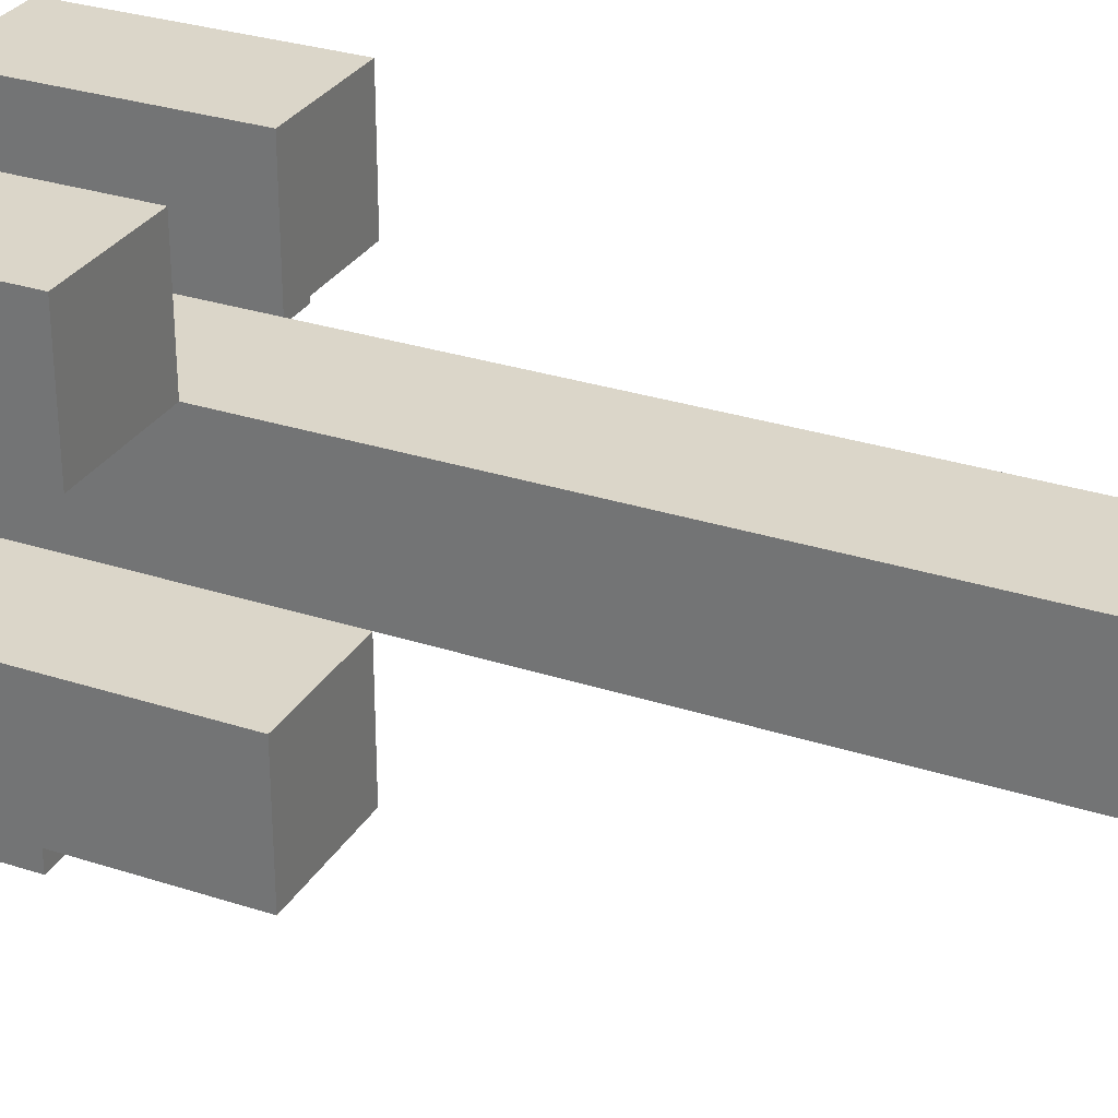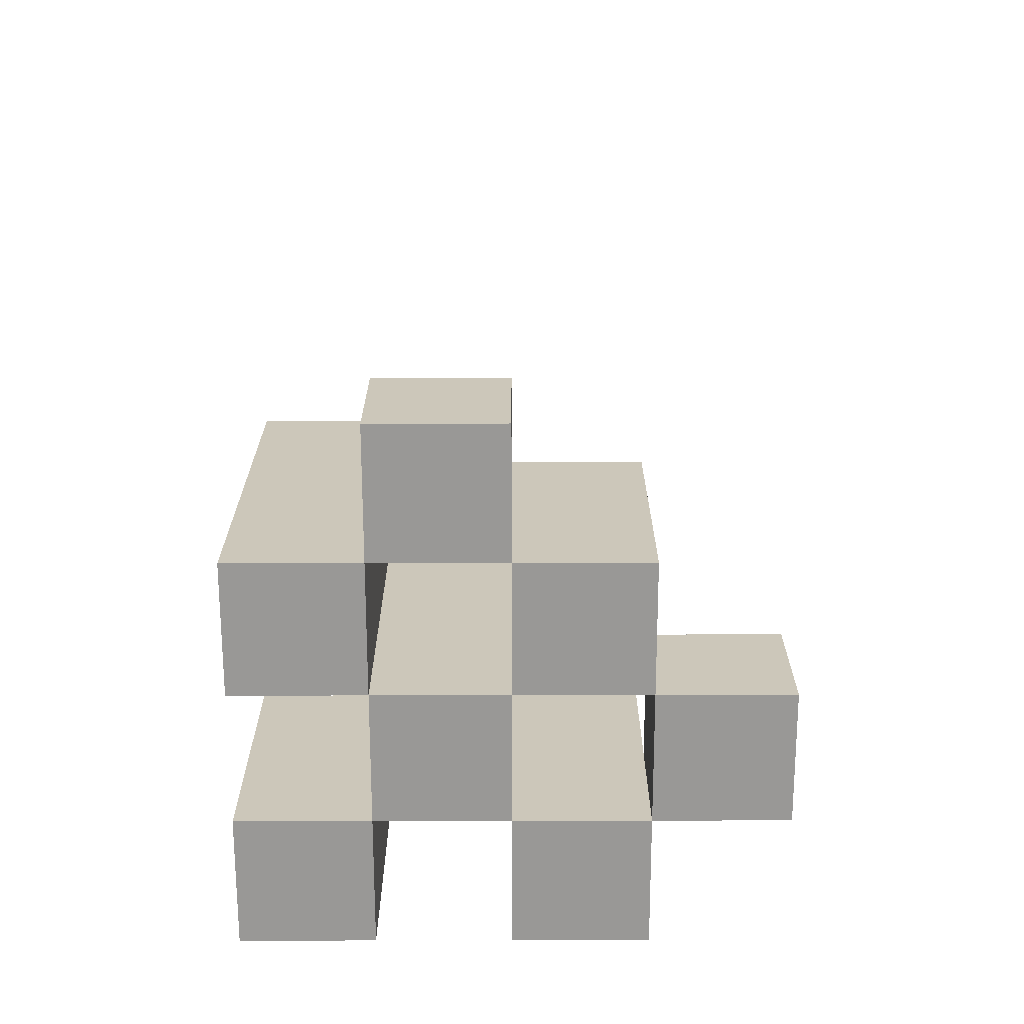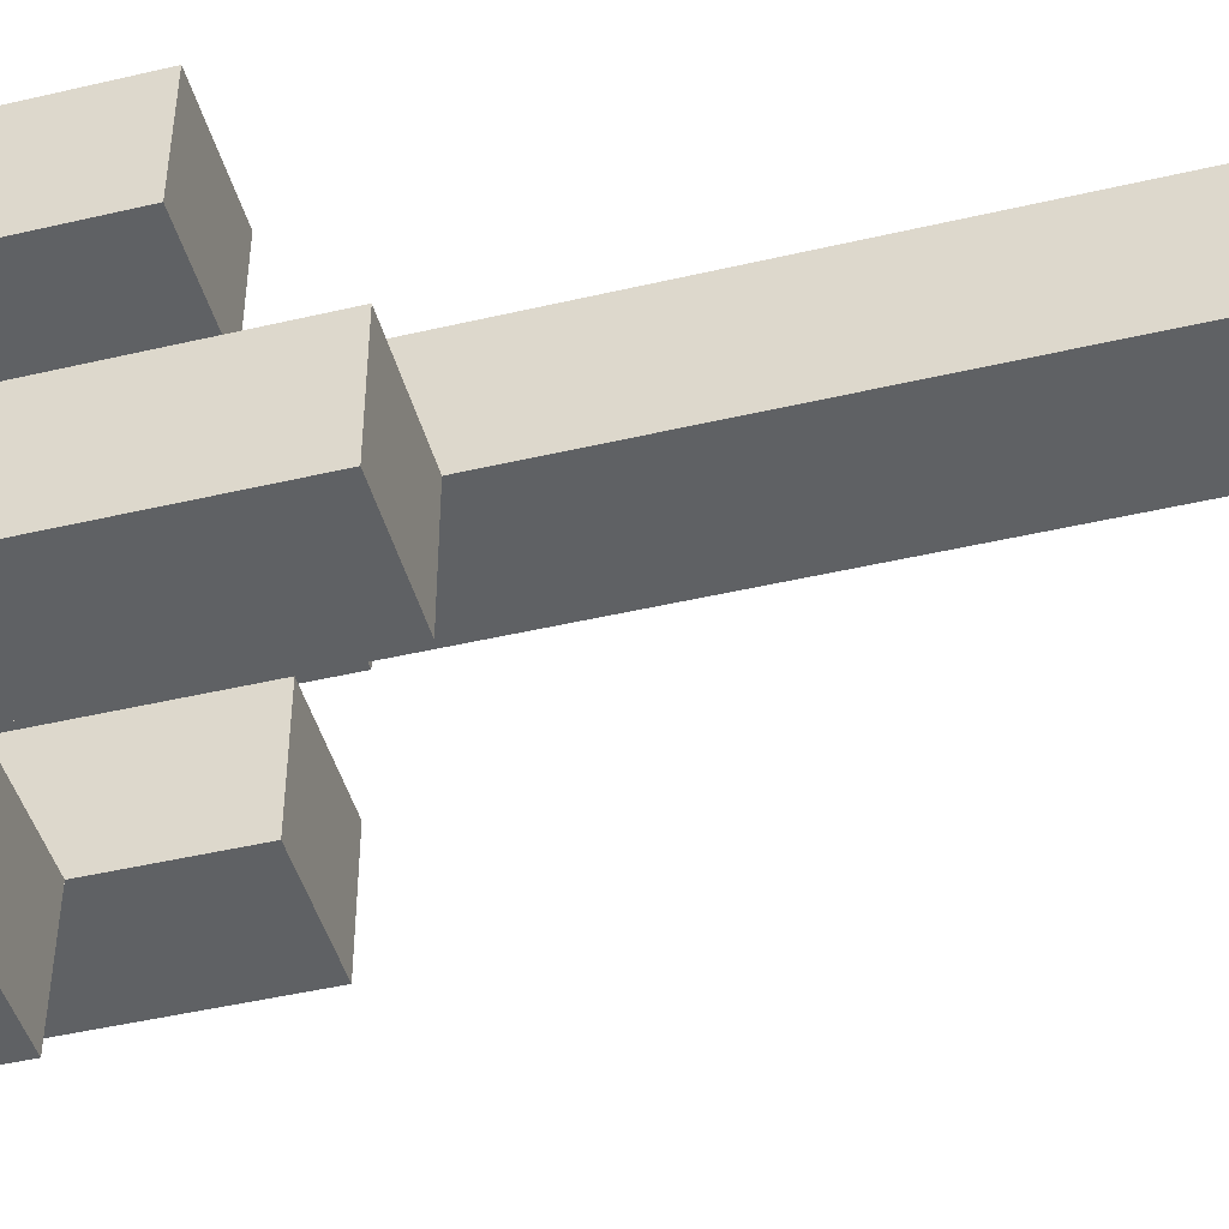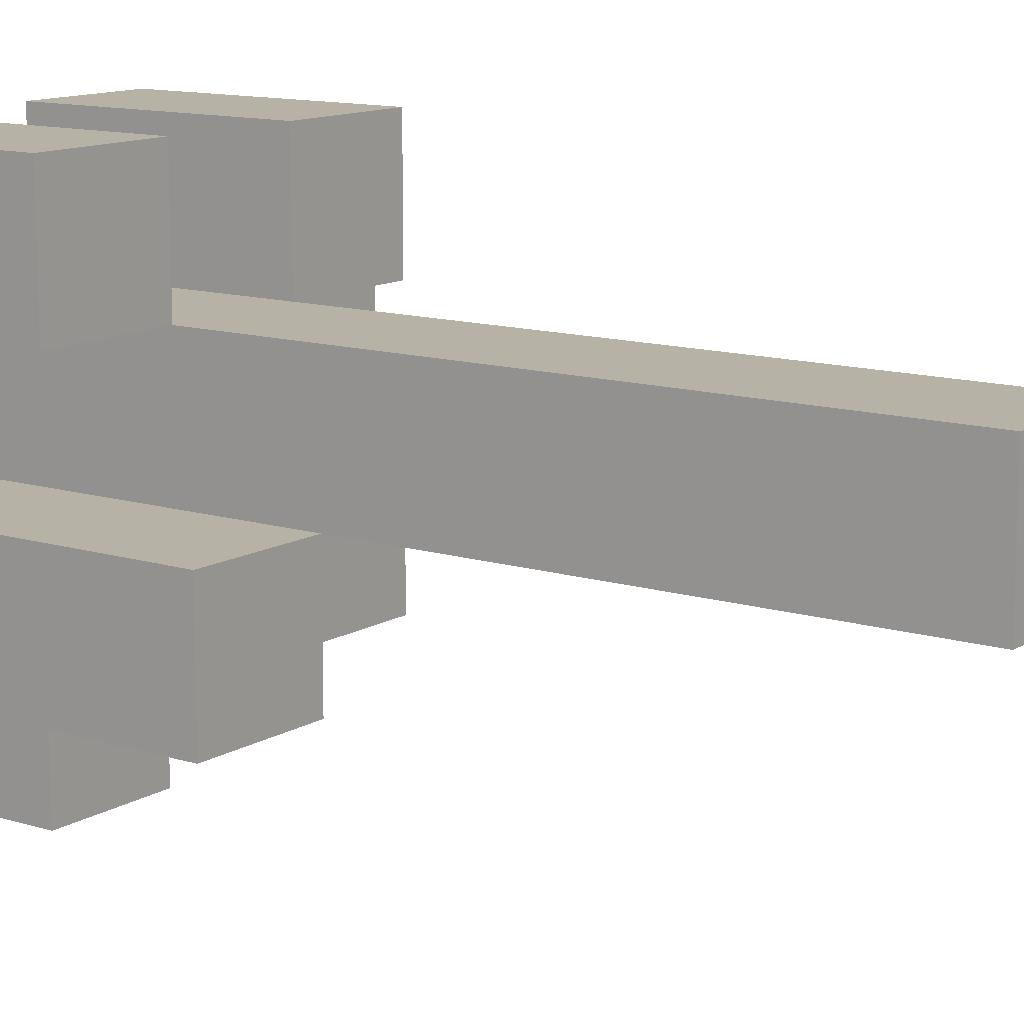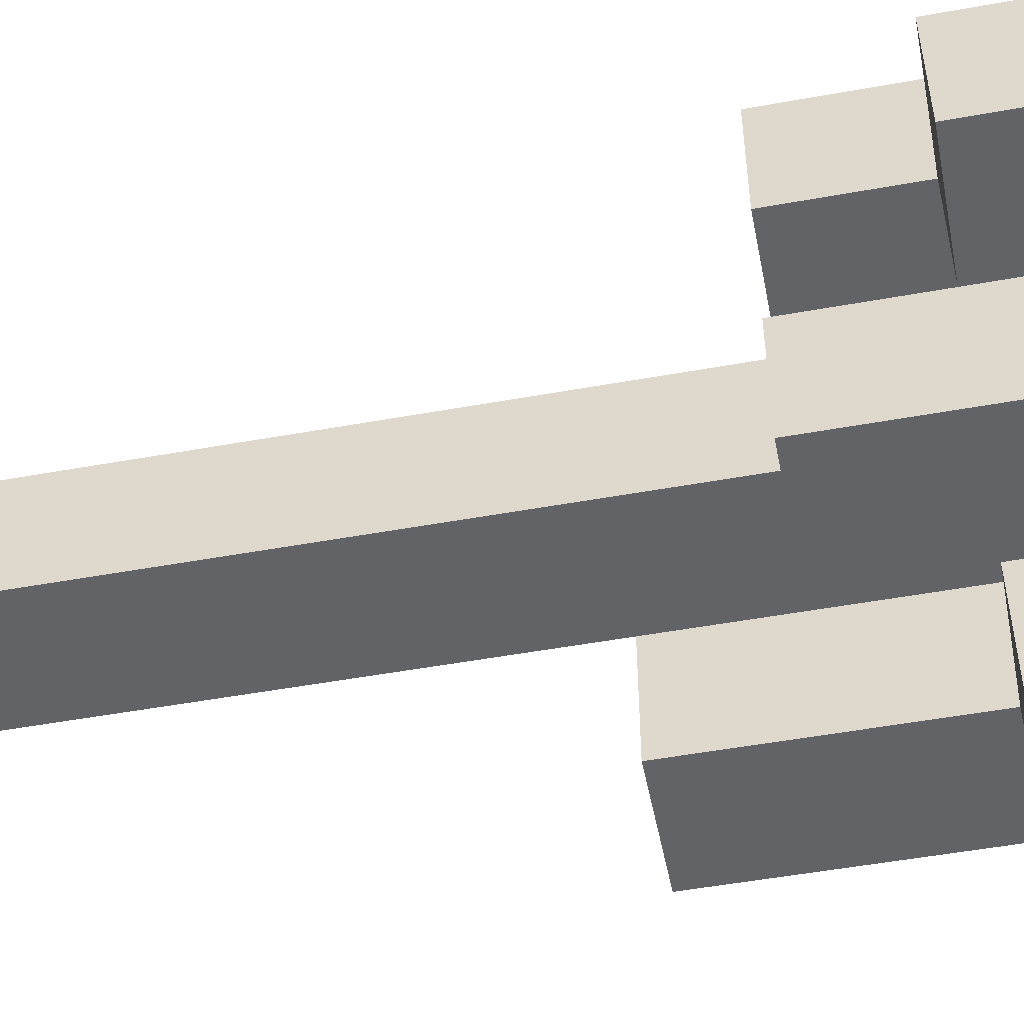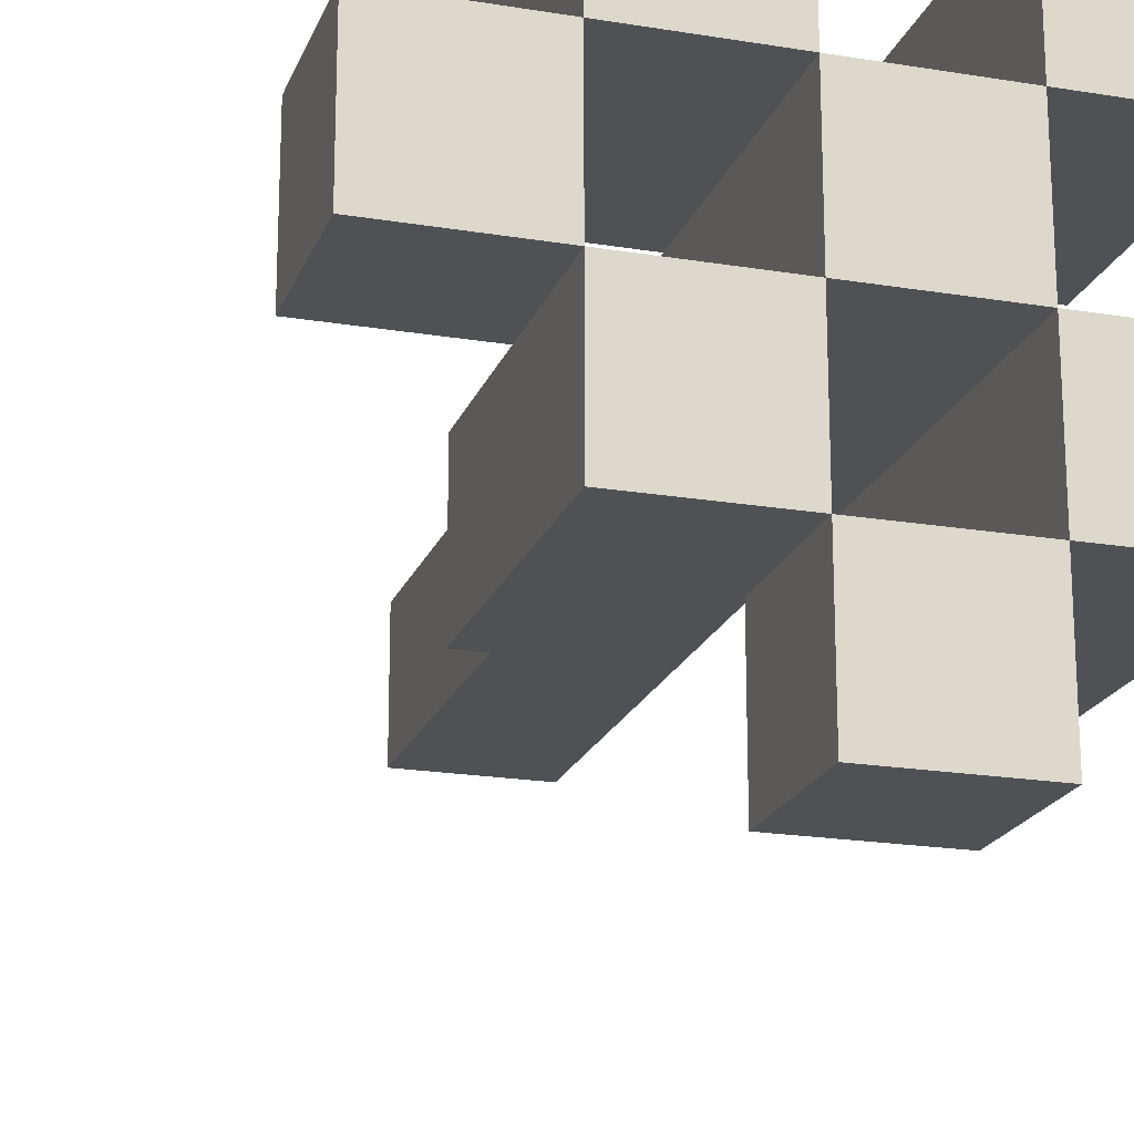
<metadata>
{"format":"obj","ext":"obj","renderer":"f3d","projection":"perspective","resolution":1024,"background":"white","views":[{"elev":29.8,"azim":115.5,"up":"+Z"},{"elev":-68.6,"azim":-179.9,"up":"+Y"},{"elev":-45.6,"azim":105.1,"up":"+Z"},{"elev":12.5,"azim":125.9,"up":"+Z"},{"elev":-51.0,"azim":-78.8,"up":"+Z"},{"elev":-20.0,"azim":-17.0,"up":"+Z"}]}
</metadata>
<code>
o
v 29.6 0.9 18.6
v 29.6 0.9 18.5
v 29.6 1 18.6
v 29.6 1 18.5
v 29.7 0.9 18.7
v 29.7 0.9 18.6
v 29.7 0.9 18.5
v 29.7 0.9 18.4
v 29.7 1 18.6
v 29.7 1 18.5
v 29.7 1.1 18.7
v 29.7 1.1 18.6
v 29.7 1.1 18.5
v 29.7 1.1 18.4
v 29.8 0.9 18.6
v 29.8 0.9 18.5
v 29.8 0.9 18.4
v 29.8 0.9 18.3
v 29.8 1 18.4
v 29.8 1 18.3
v 29.8 1.1 18.6
v 29.8 1.1 18.5
v 29.8 1.6 18.6
v 29.8 1.6 18.5
v 29.9 0.9 18.7
v 29.9 0.9 18.6
v 29.9 0.9 18.5
v 29.9 0.9 18.4
v 29.9 1 18.4
v 29.9 1.1 18.7
v 29.9 1.1 18.6
v 29.9 1.2 18.5
v 29.9 1.2 18.4
v 29.7 0.9 18.6
v 29.7 0.9 18.5
v 29.7 1 18.6
v 29.7 1 18.5
v 29.8 0.9 18.7
v 29.8 0.9 18.6
v 29.8 0.9 18.5
v 29.8 0.9 18.4
v 29.8 1 18.4
v 29.8 1.1 18.7
v 29.8 1.1 18.6
v 29.8 1.1 18.5
v 29.8 1.1 18.4
v 29.9 0.9 18.6
v 29.9 0.9 18.5
v 29.9 0.9 18.4
v 29.9 0.9 18.3
v 29.9 1 18.4
v 29.9 1 18.3
v 29.9 1.1 18.6
v 29.9 1.2 18.5
v 29.9 1.6 18.6
v 29.9 1.6 18.5
v 30 0.9 18.7
v 30 0.9 18.6
v 30 0.9 18.5
v 30 0.9 18.4
v 30 1.1 18.7
v 30 1.1 18.6
v 30 1.2 18.5
v 30 1.2 18.4
v 29.7 0.9 18.7
v 29.7 1.1 18.7
v 29.8 0.9 18.7
v 29.8 1.1 18.7
v 29.9 0.9 18.7
v 29.9 1.1 18.7
v 30 0.9 18.7
v 30 1.1 18.7
v 29.6 0.9 18.6
v 29.6 1 18.6
v 29.7 0.9 18.6
v 29.7 1 18.6
v 29.8 0.9 18.6
v 29.8 1.1 18.6
v 29.8 1.6 18.6
v 29.9 0.9 18.6
v 29.9 1.1 18.6
v 29.9 1.6 18.6
v 29.7 0.9 18.5
v 29.7 1 18.5
v 29.7 1.1 18.5
v 29.8 0.9 18.5
v 29.8 1.1 18.5
v 29.9 0.9 18.5
v 29.9 1.2 18.5
v 30 0.9 18.5
v 30 1.2 18.5
v 29.8 0.9 18.4
v 29.8 1 18.4
v 29.9 0.9 18.4
v 29.9 1 18.4
v 29.7 0.9 18.6
v 29.7 1 18.6
v 29.7 1.1 18.6
v 29.8 0.9 18.6
v 29.8 1.1 18.6
v 29.9 0.9 18.6
v 29.9 1.1 18.6
v 30 0.9 18.6
v 30 1.1 18.6
v 29.6 0.9 18.5
v 29.6 1 18.5
v 29.7 0.9 18.5
v 29.7 1 18.5
v 29.8 0.9 18.5
v 29.8 1.1 18.5
v 29.8 1.6 18.5
v 29.9 0.9 18.5
v 29.9 1.2 18.5
v 29.9 1.6 18.5
v 29.7 0.9 18.4
v 29.7 1.1 18.4
v 29.8 0.9 18.4
v 29.8 1 18.4
v 29.8 1.1 18.4
v 29.9 0.9 18.4
v 29.9 1 18.4
v 29.9 1.2 18.4
v 30 0.9 18.4
v 30 1.2 18.4
v 29.8 0.9 18.3
v 29.8 1 18.3
v 29.9 0.9 18.3
v 29.9 1 18.3
v 29.7 0.9 18.7
v 29.8 0.9 18.7
v 29.9 0.9 18.7
v 30 0.9 18.7
v 29.6 0.9 18.6
v 29.7 0.9 18.6
v 29.8 0.9 18.6
v 29.9 0.9 18.6
v 30 0.9 18.6
v 29.6 0.9 18.5
v 29.7 0.9 18.5
v 29.8 0.9 18.5
v 29.9 0.9 18.5
v 30 0.9 18.5
v 29.7 0.9 18.4
v 29.8 0.9 18.4
v 29.9 0.9 18.4
v 30 0.9 18.4
v 29.8 0.9 18.3
v 29.9 0.9 18.3
v 29.6 1 18.6
v 29.7 1 18.6
v 29.6 1 18.5
v 29.7 1 18.5
v 29.8 1 18.4
v 29.9 1 18.4
v 29.8 1 18.3
v 29.9 1 18.3
v 29.7 1.1 18.7
v 29.8 1.1 18.7
v 29.9 1.1 18.7
v 30 1.1 18.7
v 29.7 1.1 18.6
v 29.8 1.1 18.6
v 29.9 1.1 18.6
v 30 1.1 18.6
v 29.7 1.1 18.5
v 29.8 1.1 18.5
v 29.7 1.1 18.4
v 29.8 1.1 18.4
v 29.9 1.2 18.5
v 30 1.2 18.5
v 29.9 1.2 18.4
v 30 1.2 18.4
v 29.8 1.6 18.6
v 29.9 1.6 18.6
v 29.8 1.6 18.5
v 29.9 1.6 18.5
f 3 2 1
f 4 2 3
f 9 6 5
f 10 8 7
f 11 9 5
f 12 9 11
f 13 8 10
f 14 8 13
f 19 18 17
f 20 18 19
f 21 16 15
f 22 16 21
f 23 22 21
f 24 22 23
f 29 28 27
f 30 26 25
f 31 26 30
f 32 29 27
f 33 29 32
f 34 35 36
f 36 35 37
f 40 41 42
f 38 39 43
f 43 39 44
f 40 42 45
f 45 42 46
f 49 50 51
f 51 50 52
f 47 48 53
f 53 48 54
f 53 54 55
f 55 54 56
f 57 58 61
f 61 58 62
f 59 60 63
f 63 60 64
f 67 66 65
f 68 66 67
f 71 70 69
f 72 70 71
f 75 74 73
f 76 74 75
f 80 78 77
f 80 79 78
f 81 79 80
f 82 79 81
f 86 84 83
f 86 85 84
f 87 85 86
f 90 89 88
f 91 89 90
f 94 93 92
f 95 93 94
f 96 97 99
f 97 98 99
f 99 98 100
f 101 102 103
f 103 102 104
f 105 106 107
f 107 106 108
f 109 110 112
f 110 111 112
f 112 111 113
f 113 111 114
f 115 116 117
f 117 116 118
f 118 116 119
f 120 121 123
f 121 122 123
f 123 122 124
f 125 126 127
f 127 126 128
f 134 130 129
f 135 130 134
f 136 132 131
f 137 132 136
f 138 134 133
f 139 134 138
f 140 136 135
f 141 136 140
f 143 140 139
f 144 140 143
f 145 142 141
f 146 142 145
f 147 145 144
f 148 145 147
f 149 150 151
f 151 150 152
f 153 154 155
f 155 154 156
f 157 158 161
f 161 158 162
f 159 160 163
f 163 160 164
f 165 166 167
f 167 166 168
f 169 170 171
f 171 170 172
f 173 174 175
f 175 174 176

</code>
